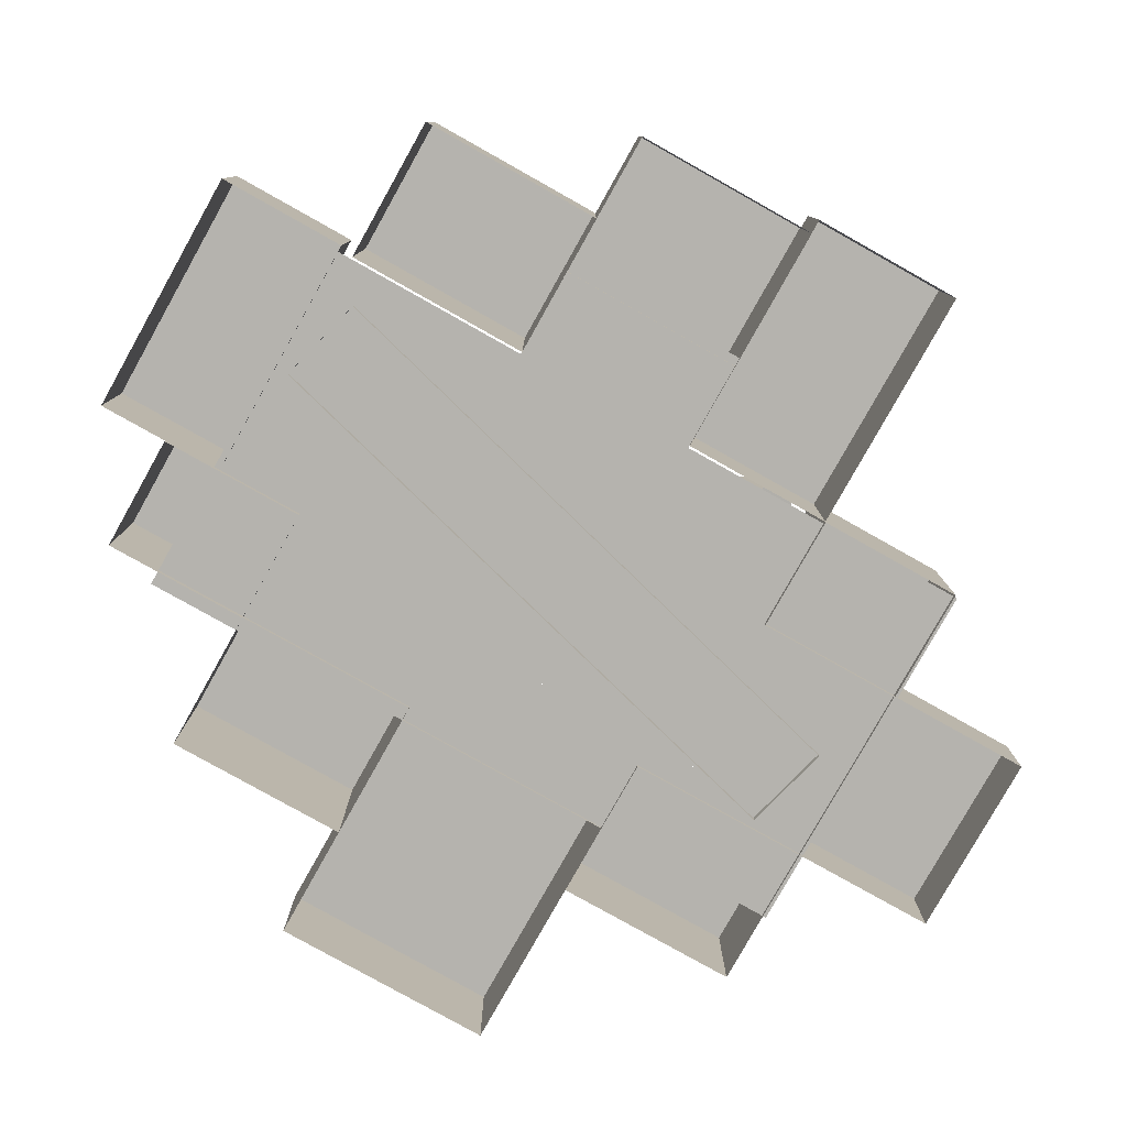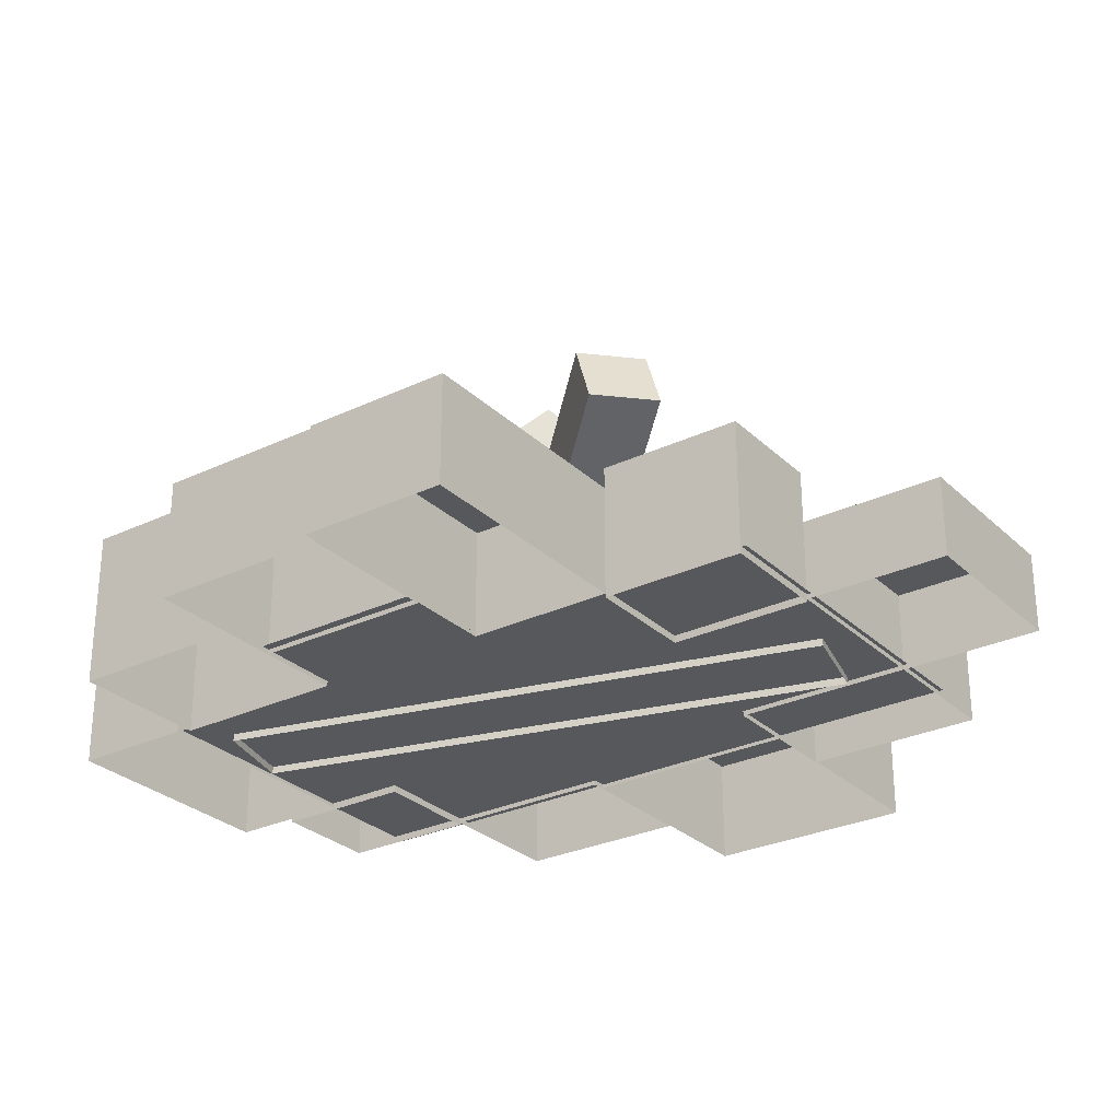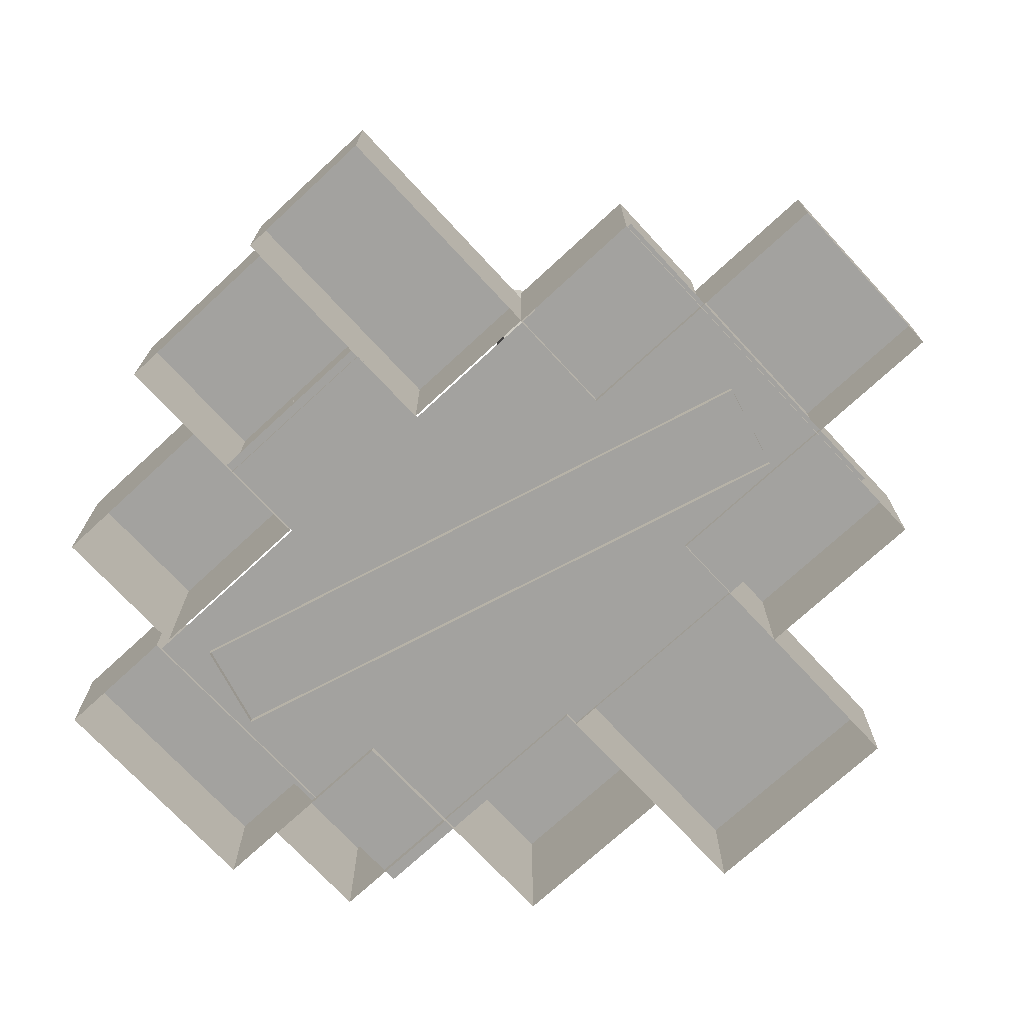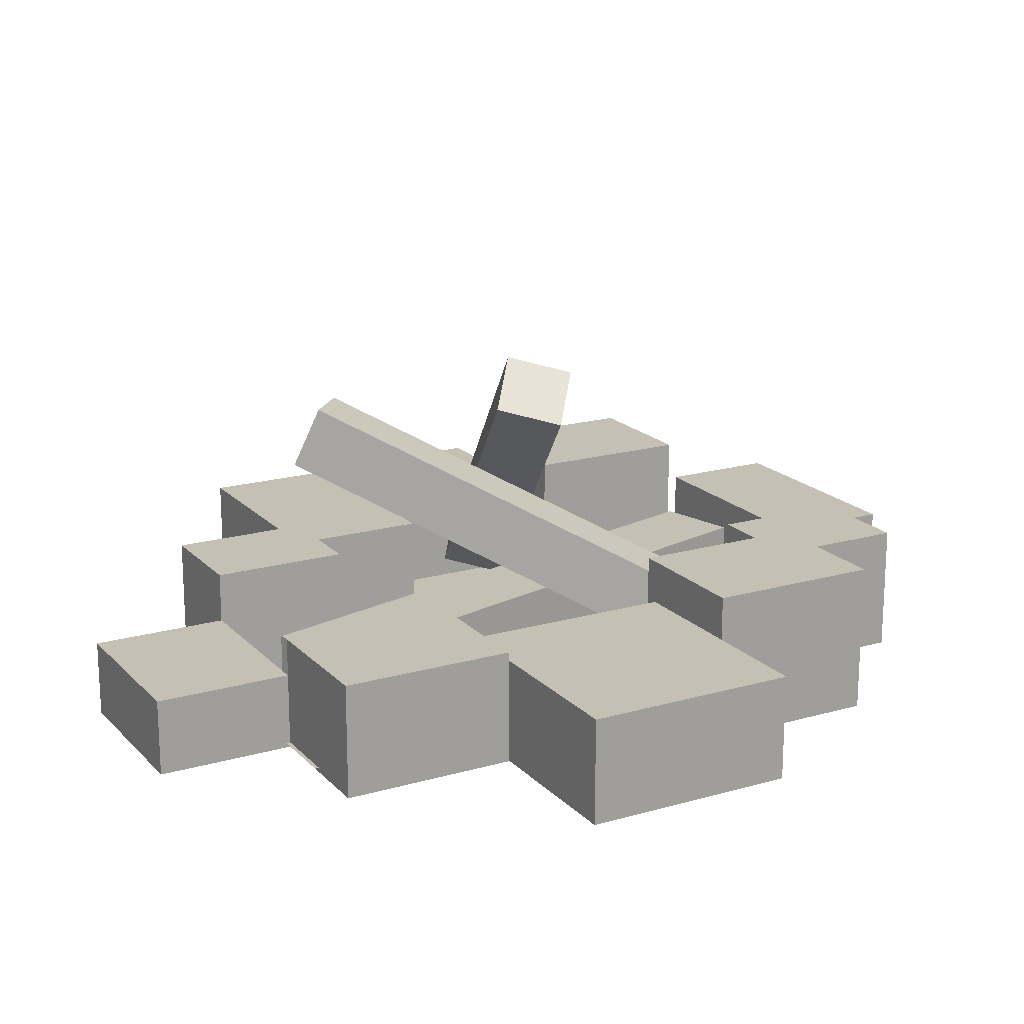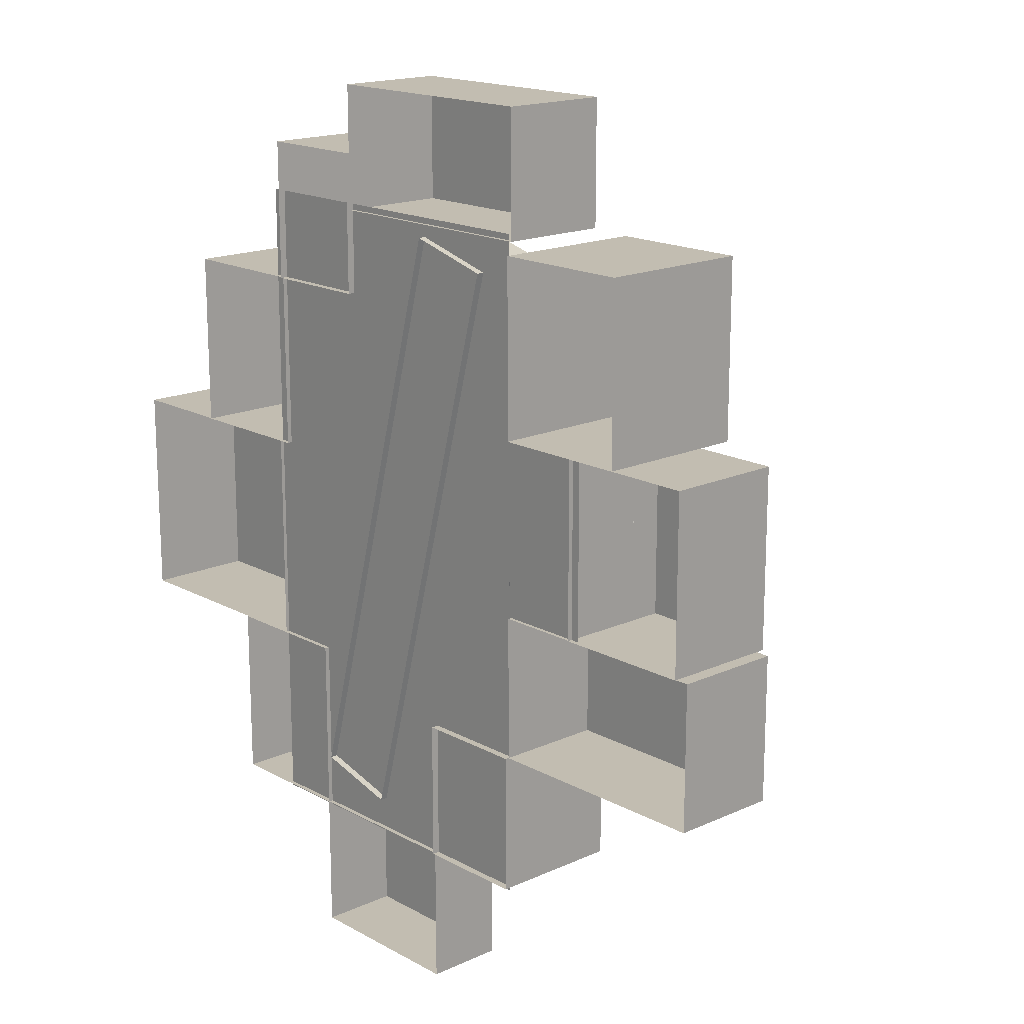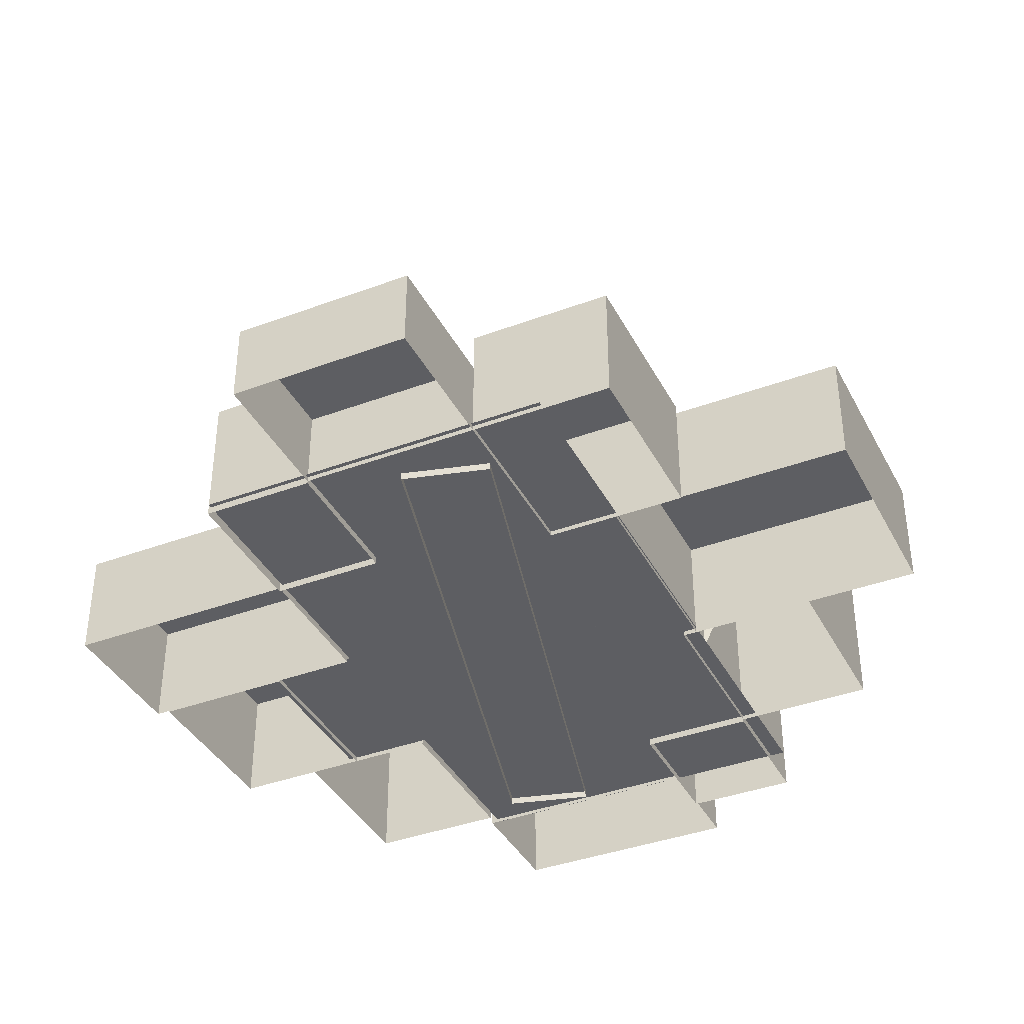
<metadata>
{"format":"obj","ext":"obj","renderer":"f3d","projection":"perspective","resolution":1024,"background":"white","views":[{"elev":-80.0,"azim":-119.3,"up":"+Z"},{"elev":-28.3,"azim":-54.3,"up":"+Z"},{"elev":-72.6,"azim":-47.2,"up":"+Z"},{"elev":18.2,"azim":61.0,"up":"+Z"},{"elev":16.9,"azim":-132.4,"up":"+Y"},{"elev":-38.6,"azim":25.2,"up":"+Z"}]}
</metadata>
<code>
g islands_sniper_bonfire
v 26.06 37.18 20.24
v 25.62 38.83 20.24
v 25.85 38.89 20.24
v 26.3 37.25 20.24
v 26.06 37.18 20
v 26.06 37.18 20.24
v 26.3 37.25 20.24
v 26.3 37.25 20
v 26.3 37.25 20
v 26.3 37.25 20.24
v 25.85 38.89 20.24
v 25.85 38.89 20
v 25.85 38.89 20
v 25.85 38.89 20.24
v 25.62 38.83 20.24
v 25.62 38.83 20
v 25.62 38.83 20
v 25.62 38.83 20.24
v 26.06 37.18 20.24
v 26.06 37.18 20
v 26.52 37.59 20.31
v 27.18 37.59 20.31
v 27.18 37.59 20.01
v 26.52 37.59 20.01
v 26.48 39.09 20.37
v 26.16 39.09 20.37
v 26.16 39.09 20
v 26.48 39.09 20
v 26.16 38.69 20.37
v 26.16 39.09 20.37
v 26.48 39.09 20.37
v 26.48 38.69 20.37
v 25.82 36.7 20.23
v 26.32 36.7 20.23
v 26.32 36.7 20.01
v 25.82 36.7 20.01
v 27.18 37.59 20.31
v 27.18 38.19 20.31
v 27.18 38.19 20.01
v 27.18 37.59 20.01
v 26.16 39.09 20.37
v 26.16 38.69 20.37
v 26.16 38.69 20
v 26.16 39.09 20
v 26.32 36.7 20.23
v 26.32 37.09 20.23
v 26.32 37.09 20.01
v 26.32 36.7 20.01
v 26.52 38.19 20.31
v 26.52 37.59 20.31
v 26.52 37.59 20.01
v 26.52 38.19 20.01
v 26.48 38.69 20.37
v 26.48 39.09 20.37
v 26.48 39.09 20
v 26.48 38.69 20
v 25.82 37.09 20.23
v 25.82 36.7 20.23
v 25.82 36.7 20.01
v 25.82 37.09 20.01
v 27.18 38.19 20.31
v 26.52 38.19 20.31
v 26.52 38.19 20.01
v 27.18 38.19 20.01
v 26.52 37.59 20.31
v 26.52 38.19 20.31
v 27.18 38.19 20.31
v 27.18 37.59 20.31
v 26.16 38.69 20.37
v 26.48 38.69 20.37
v 26.48 38.69 20
v 26.16 38.69 20
v 26.32 37.09 20.23
v 25.82 37.09 20.23
v 25.82 37.09 20.01
v 26.32 37.09 20.01
v 25.82 36.7 20.23
v 25.82 37.09 20.23
v 26.32 37.09 20.23
v 26.32 36.7 20.23
v 26.71 37.09 20.34
v 26.71 37.59 20.34
v 26.71 37.59 20.01
v 26.71 37.09 20.01
v 26.71 37.59 20.34
v 26.32 37.59 20.34
v 26.32 37.59 20.01
v 26.71 37.59 20.01
v 26.32 37.09 20.34
v 26.71 37.09 20.34
v 26.71 37.09 20.01
v 26.32 37.09 20.01
v 26.32 37.59 20.34
v 26.32 37.09 20.34
v 26.32 37.09 20.01
v 26.32 37.59 20.01
v 26.71 37.09 20.34
v 26.32 37.09 20.34
v 26.32 37.59 20.34
v 26.71 37.59 20.34
v 26.87 38.19 20.44
v 26.87 38.69 20.44
v 26.87 38.69 20.01
v 26.87 38.19 20.01
v 26.87 38.69 20.44
v 26.48 38.69 20.44
v 26.48 38.69 20.01
v 26.87 38.69 20.01
v 26.48 38.19 20.44
v 26.87 38.19 20.44
v 26.87 38.19 20.01
v 26.48 38.19 20.01
v 26.48 38.69 20.44
v 26.48 38.19 20.44
v 26.48 38.19 20.01
v 26.48 38.69 20.01
v 26.87 38.19 20.44
v 26.48 38.19 20.44
v 26.48 38.69 20.44
v 26.87 38.69 20.44
v 25.5 38.93 20.31
v 26.16 38.93 20.31
v 26.16 38.93 20.01
v 25.5 38.93 20.01
v 26.16 38.93 20.31
v 26.16 39.27 20.31
v 26.16 39.27 20.01
v 26.16 38.93 20.01
v 25.5 39.27 20.31
v 25.5 38.93 20.31
v 25.5 38.93 20.01
v 25.5 39.27 20.01
v 26.16 39.27 20.31
v 25.5 39.27 20.31
v 25.5 39.27 20.01
v 26.16 39.27 20.01
v 25.5 38.93 20.31
v 25.5 39.27 20.31
v 26.16 39.27 20.31
v 26.16 38.93 20.31
v 24.84 37.48 20.31
v 25.51 37.48 20.31
v 25.51 37.48 20.01
v 24.84 37.48 20.01
v 25.51 37.48 20.31
v 25.51 37.89 20.31
v 25.51 37.89 20.01
v 25.51 37.48 20.01
v 24.84 37.89 20.31
v 24.84 37.48 20.31
v 24.84 37.48 20.01
v 24.84 37.89 20.01
v 25.51 37.89 20.31
v 24.84 37.89 20.31
v 24.84 37.89 20.01
v 25.51 37.89 20.01
v 24.84 37.48 20.31
v 24.84 37.89 20.31
v 25.51 37.89 20.31
v 25.51 37.48 20.31
v 25.82 37.48 20.37
v 25.51 37.48 20.37
v 25.51 37.48 20
v 25.82 37.48 20
v 25.51 37.09 20.37
v 25.51 37.48 20.37
v 25.82 37.48 20.37
v 25.82 37.09 20.37
v 25.51 37.48 20.37
v 25.51 37.09 20.37
v 25.51 37.09 20
v 25.51 37.48 20
v 25.82 37.09 20.37
v 25.82 37.48 20.37
v 25.82 37.48 20
v 25.82 37.09 20
v 25.51 37.09 20.37
v 25.82 37.09 20.37
v 25.82 37.09 20
v 25.51 37.09 20
v 25.27 37.89 20.34
v 25.27 38.39 20.34
v 25.27 38.39 20.01
v 25.27 37.89 20.01
v 25.27 38.39 20.34
v 24.88 38.39 20.34
v 24.88 38.39 20.01
v 25.27 38.39 20.01
v 24.88 37.89 20.34
v 25.27 37.89 20.34
v 25.27 37.89 20.01
v 24.88 37.89 20.01
v 24.88 38.39 20.34
v 24.88 37.89 20.34
v 24.88 37.89 20.01
v 24.88 38.39 20.01
v 25.27 37.89 20.34
v 24.88 37.89 20.34
v 24.88 38.39 20.34
v 25.27 38.39 20.34
v 25.51 38.39 20.44
v 25.51 38.89 20.44
v 25.51 38.89 20.01
v 25.51 38.39 20.01
v 25.51 38.89 20.44
v 25.12 38.89 20.44
v 25.12 38.89 20.01
v 25.51 38.89 20.01
v 25.12 38.39 20.44
v 25.51 38.39 20.44
v 25.51 38.39 20.01
v 25.12 38.39 20.01
v 25.12 38.89 20.44
v 25.12 38.39 20.44
v 25.12 38.39 20.01
v 25.12 38.89 20.01
v 25.51 38.39 20.44
v 25.12 38.39 20.44
v 25.12 38.89 20.44
v 25.51 38.89 20.44
v 26.08 37.9 20.84
v 26.17 38.07 20.79
v 25.47 38.24 20.07
v 25.38 38.08 20.12
v 25.97 38 20.97
v 25.27 38.17 20.25
v 25.36 38.34 20.2
v 26.06 38.16 20.92
v 26.08 37.9 20.84
v 25.97 38 20.97
v 26.06 38.16 20.92
v 26.17 38.07 20.79
v 26.17 38.07 20.79
v 26.06 38.16 20.92
v 25.36 38.34 20.2
v 25.47 38.24 20.07
v 25.47 38.24 20.07
v 25.36 38.34 20.2
v 25.27 38.17 20.25
v 25.38 38.08 20.12
v 25.38 38.08 20.12
v 25.27 38.17 20.25
v 25.97 38 20.97
v 26.08 37.9 20.84
v 25.51 37.53 20.61
v 25.67 37.41 20.63
v 26.48 38.37 20.08
v 26.32 38.49 20.06
v 25.55 37.6 20.79
v 26.36 38.56 20.24
v 26.51 38.44 20.25
v 25.71 37.48 20.8
v 25.51 37.53 20.61
v 25.55 37.6 20.79
v 25.71 37.48 20.8
v 25.67 37.41 20.63
v 25.67 37.41 20.63
v 25.71 37.48 20.8
v 26.51 38.44 20.25
v 26.48 38.37 20.08
v 26.48 38.37 20.08
v 26.51 38.44 20.25
v 26.36 38.56 20.24
v 26.32 38.49 20.06
v 26.32 38.49 20.06
v 26.36 38.56 20.24
v 25.55 37.6 20.79
v 25.51 37.53 20.61
v 25.52 37.08 20.02
v 25.52 38.94 20.02
v 26.25 38.94 20.02
v 26.25 37.08 20.02
v 26.25 37.08 20.02
v 26.25 38.94 20.02
v 26.52 38.94 20.02
v 26.52 37.08 20.02
v 25.25 37.89 20.02
v 25.25 38.39 20.02
v 25.52 38.39 20.02
v 25.52 37.89 20.02
g islands_sniper_bonfire_0
f 3 2 1
f 4 3 1
f 7 6 5
f 8 7 5
f 11 10 9
f 12 11 9
f 15 14 13
f 16 15 13
f 19 18 17
f 20 19 17
f 23 22 21
f 24 23 21
f 27 26 25
f 28 27 25
f 31 30 29
f 32 31 29
f 35 34 33
f 36 35 33
f 39 38 37
f 40 39 37
f 43 42 41
f 44 43 41
f 47 46 45
f 48 47 45
f 51 50 49
f 52 51 49
f 55 54 53
f 56 55 53
f 59 58 57
f 60 59 57
f 63 62 61
f 64 63 61
f 67 66 65
f 68 67 65
f 71 70 69
f 72 71 69
f 75 74 73
f 76 75 73
f 79 78 77
f 80 79 77
f 83 82 81
f 84 83 81
f 87 86 85
f 88 87 85
f 91 90 89
f 92 91 89
f 95 94 93
f 96 95 93
f 99 98 97
f 100 99 97
f 103 102 101
f 104 103 101
f 107 106 105
f 108 107 105
f 111 110 109
f 112 111 109
f 115 114 113
f 116 115 113
f 119 118 117
f 120 119 117
f 123 122 121
f 124 123 121
f 127 126 125
f 128 127 125
f 131 130 129
f 132 131 129
f 135 134 133
f 136 135 133
f 139 138 137
f 140 139 137
f 143 142 141
f 144 143 141
f 147 146 145
f 148 147 145
f 151 150 149
f 152 151 149
f 155 154 153
f 156 155 153
f 159 158 157
f 160 159 157
f 163 162 161
f 164 163 161
f 167 166 165
f 168 167 165
f 171 170 169
f 172 171 169
f 175 174 173
f 176 175 173
f 179 178 177
f 180 179 177
f 183 182 181
f 184 183 181
f 187 186 185
f 188 187 185
f 191 190 189
f 192 191 189
f 195 194 193
f 196 195 193
f 199 198 197
f 200 199 197
f 203 202 201
f 204 203 201
f 207 206 205
f 208 207 205
f 211 210 209
f 212 211 209
f 215 214 213
f 216 215 213
f 219 218 217
f 220 219 217
f 223 222 221
f 224 223 221
f 227 226 225
f 228 227 225
f 231 230 229
f 232 231 229
f 235 234 233
f 236 235 233
f 239 238 237
f 240 239 237
f 243 242 241
f 244 243 241
f 247 246 245
f 248 247 245
f 251 250 249
f 252 251 249
f 255 254 253
f 256 255 253
f 259 258 257
f 260 259 257
f 263 262 261
f 264 263 261
f 267 266 265
f 268 267 265
f 271 270 269
f 272 271 269
f 275 274 273
f 276 275 273
f 279 278 277
f 280 279 277

</code>
